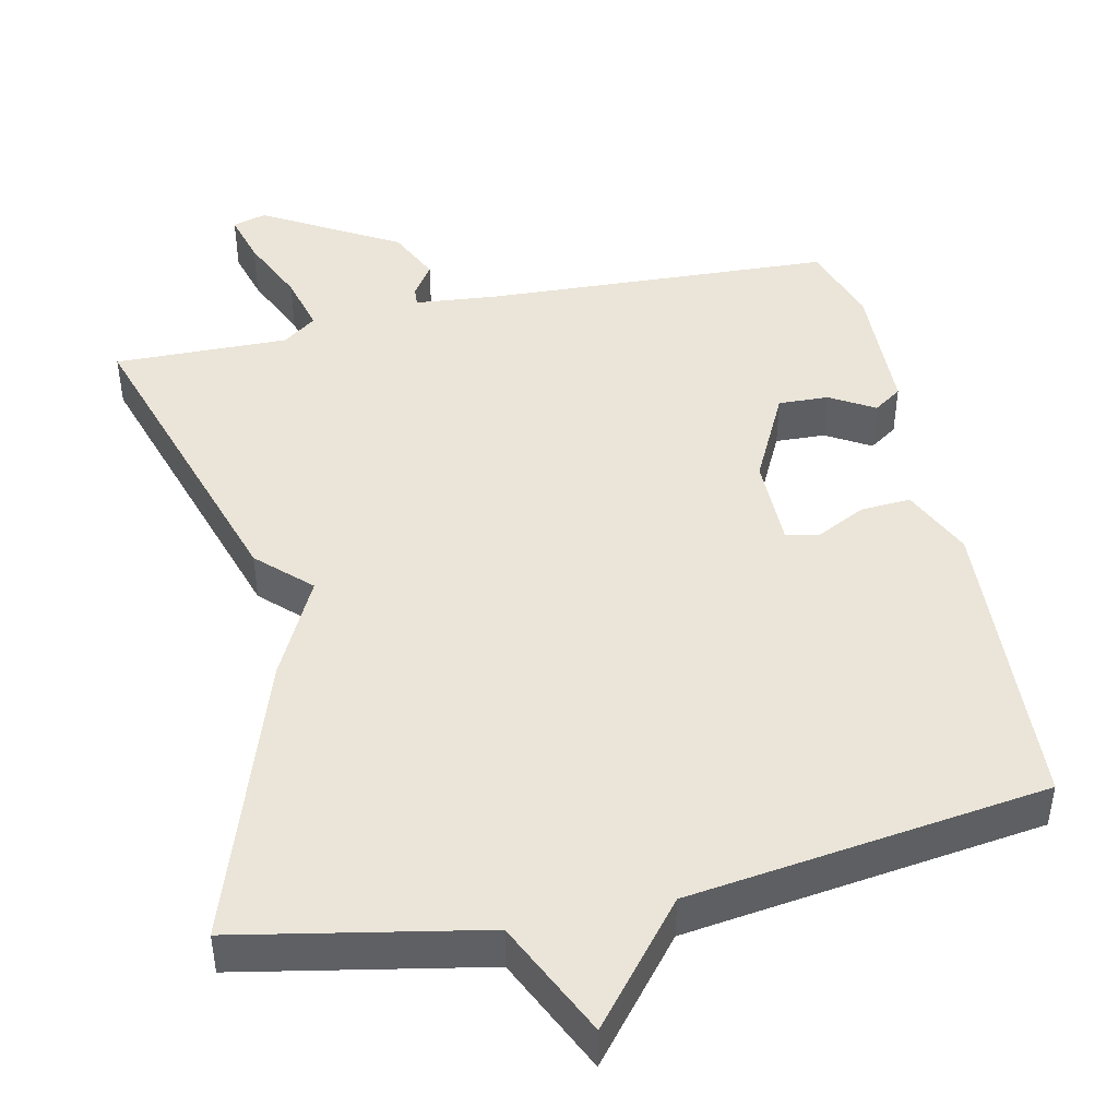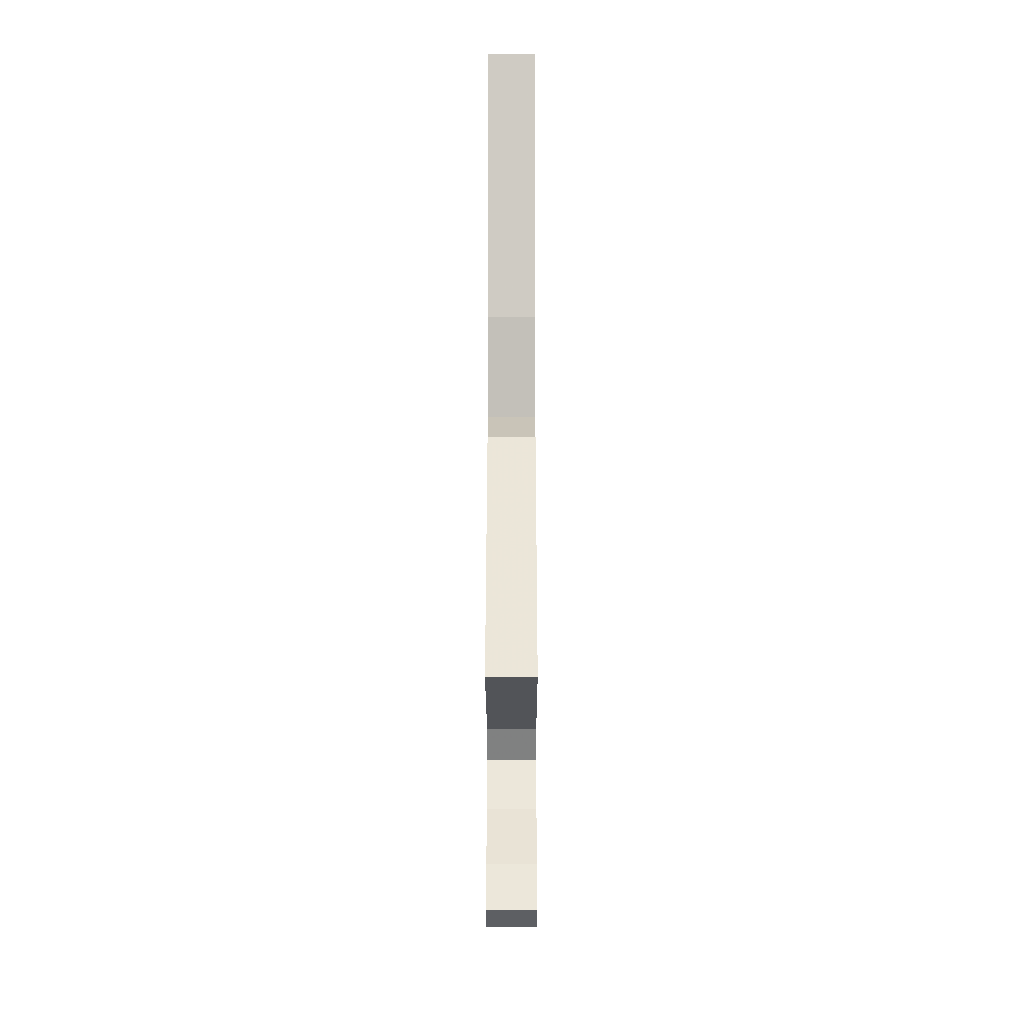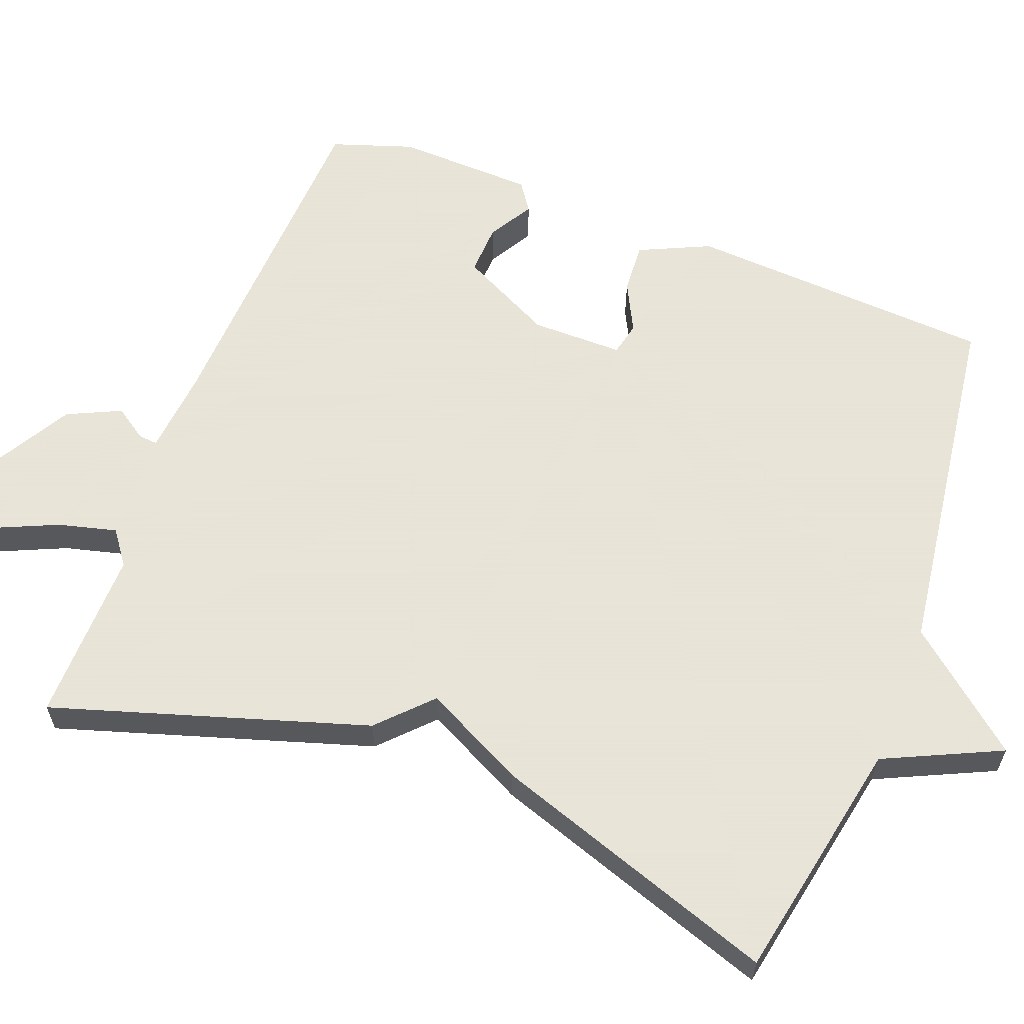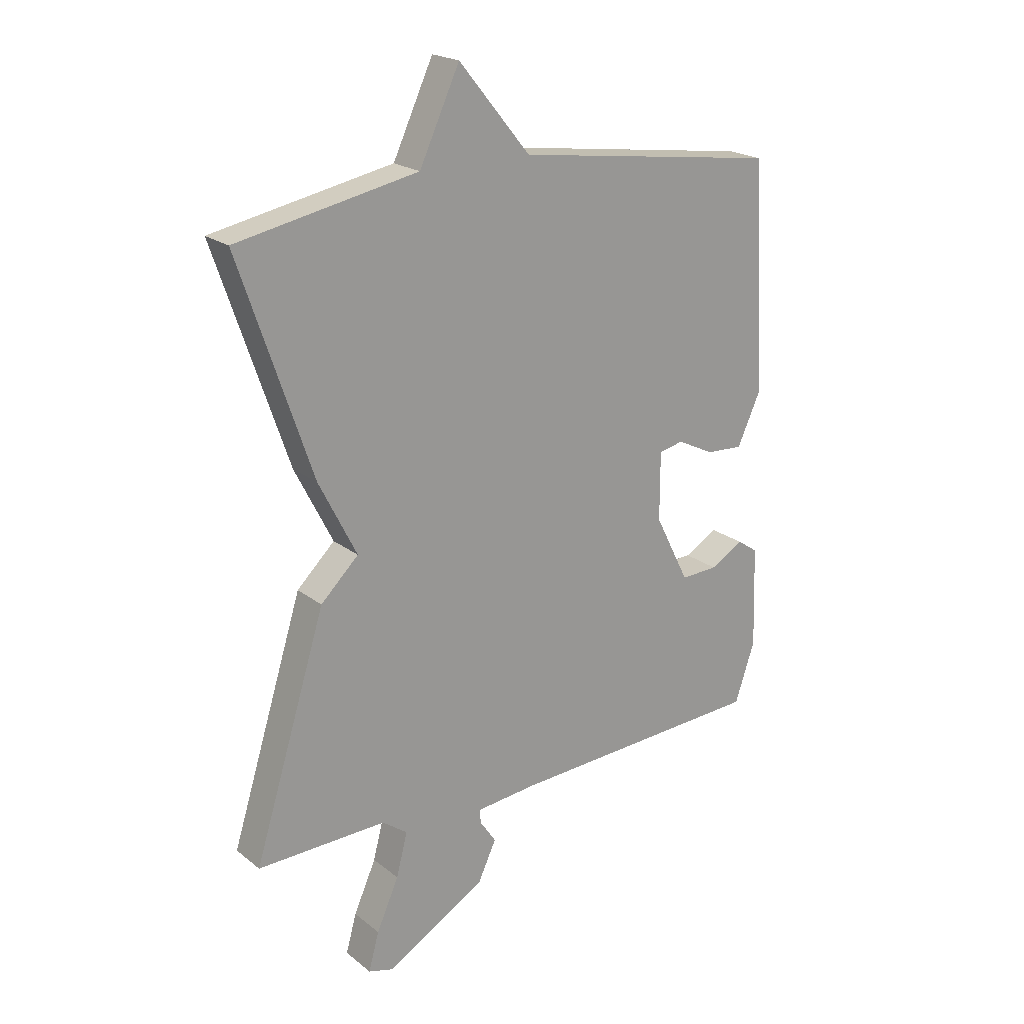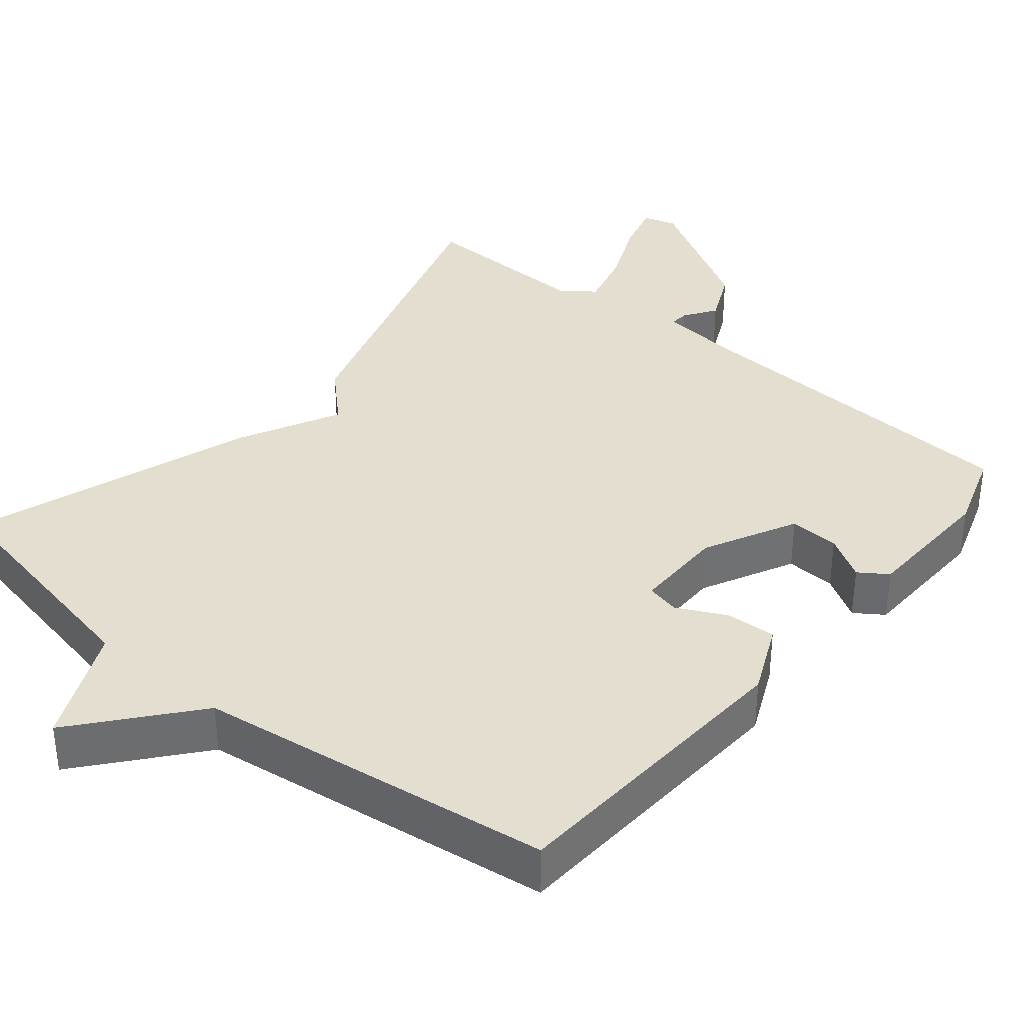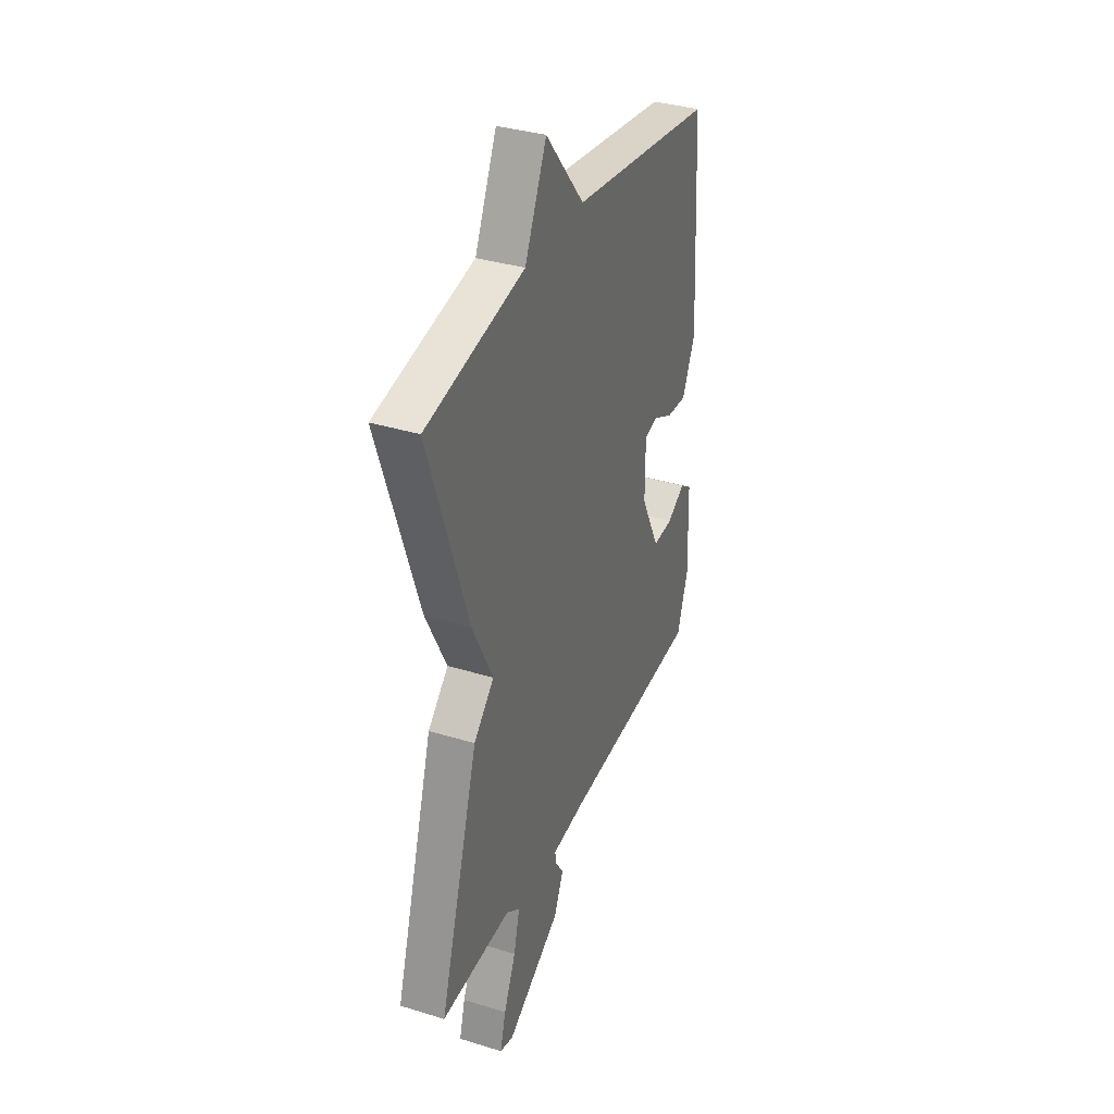
<metadata>
{"format":"obj","ext":"obj","renderer":"f3d","projection":"perspective","resolution":1024,"background":"white","views":[{"elev":45.3,"azim":-12.5,"up":"+Y"},{"elev":-24.0,"azim":-89.9,"up":"+Z"},{"elev":61.4,"azim":-69.2,"up":"+Y"},{"elev":21.1,"azim":-36.3,"up":"+Z"},{"elev":36.5,"azim":39.6,"up":"+Y"},{"elev":35.3,"azim":-67.8,"up":"+Z"}]}
</metadata>
<code>
v 0.5 0.07 -0.5
v 0.035 0.07 -0.524
v -0.075 0.07 -0.535
v -0.073 0.07 -0.56
v -0.044 0.07 -0.603
v -0.077 0.07 -0.674
v -0.257 0.07 -0.778
v -0.302 0.07 -0.765
v -0.283 0.07 -0.696
v -0.243 0.07 -0.606
v -0.223 0.07 -0.528
v -0.268 0.07 -0.495
v -0.5 0.07 -0.5
v -0.37 0.07 -0.082
v -0.302 0.07 -0.016
v -0.37 0.07 0.118
v -0.5 0.07 0.5
v -0.176 0.07 0.564
v -0.104 0.07 0.719
v 0.024 0.07 0.564
v 0.5 0.07 0.5
v 0.524 0.07 0.091
v 0.481 0.07 -0.003
v 0.414 0.07 0.001
v 0.348 0.07 0.034
v 0.304 0.07 0.024
v 0.304 0.07 -0.098
v 0.366 0.07 -0.221
v 0.433 0.07 -0.218
v 0.492 0.07 -0.183
v 0.53 0.07 -0.209
v 0.536 0.07 -0.392
v 0.5 0 -0.5
v 0.035 0 -0.524
v -0.075 0 -0.535
v -0.073 0 -0.56
v -0.044 0 -0.603
v -0.077 0 -0.674
v -0.257 0 -0.778
v -0.302 0 -0.765
v -0.283 0 -0.696
v -0.243 0 -0.606
v -0.223 0 -0.528
v -0.268 0 -0.495
v -0.5 0 -0.5
v -0.37 0 -0.082
v -0.302 0 -0.016
v -0.37 0 0.118
v -0.5 0 0.5
v -0.176 0 0.564
v -0.104 0 0.719
v 0.024 0 0.564
v 0.5 0 0.5
v 0.524 0 0.091
v 0.481 0 -0.003
v 0.414 0 0.001
v 0.348 0 0.034
v 0.304 0 0.024
v 0.304 0 -0.098
v 0.366 0 -0.221
v 0.433 0 -0.218
v 0.492 0 -0.183
v 0.53 0 -0.209
v 0.536 0 -0.392
f 32 1 2
f 31 32 2
f 30 31 2
f 29 30 2
f 28 29 2 3
f 27 28 3
f 26 27 3
f 23 24 25
f 22 23 25
f 21 22 25
f 20 21 25
f 20 25 26
f 19 20 26
f 18 19 26
f 17 18 26
f 16 17 26
f 15 16 26
f 14 15 26
f 13 14 26
f 12 13 26
f 11 12 26 3
f 8 9 10
f 7 8 10
f 6 7 10
f 5 6 10
f 4 5 10
f 3 4 10 11
f 34 33 64
f 34 64 63
f 34 63 62
f 34 62 61
f 35 34 61 60
f 35 60 59
f 35 59 58
f 57 56 55
f 57 55 54
f 57 54 53
f 57 53 52
f 58 57 52
f 58 52 51
f 58 51 50
f 58 50 49
f 58 49 48
f 58 48 47
f 58 47 46
f 58 46 45
f 58 45 44
f 35 58 44 43
f 42 41 40
f 42 40 39
f 42 39 38
f 42 38 37
f 42 37 36
f 43 42 36 35
f 1 33 34 2
f 2 34 35 3
f 3 35 36 4
f 4 36 37 5
f 5 37 38 6
f 6 38 39 7
f 7 39 40 8
f 8 40 41 9
f 9 41 42 10
f 10 42 43 11
f 11 43 44 12
f 12 44 45 13
f 13 45 46 14
f 14 46 47 15
f 15 47 48 16
f 16 48 49 17
f 17 49 50 18
f 18 50 51 19
f 19 51 52 20
f 20 52 53 21
f 21 53 54 22
f 22 54 55 23
f 23 55 56 24
f 24 56 57 25
f 25 57 58 26
f 26 58 59 27
f 27 59 60 28
f 28 60 61 29
f 29 61 62 30
f 30 62 63 31
f 31 63 64 32
f 32 64 33 1

</code>
